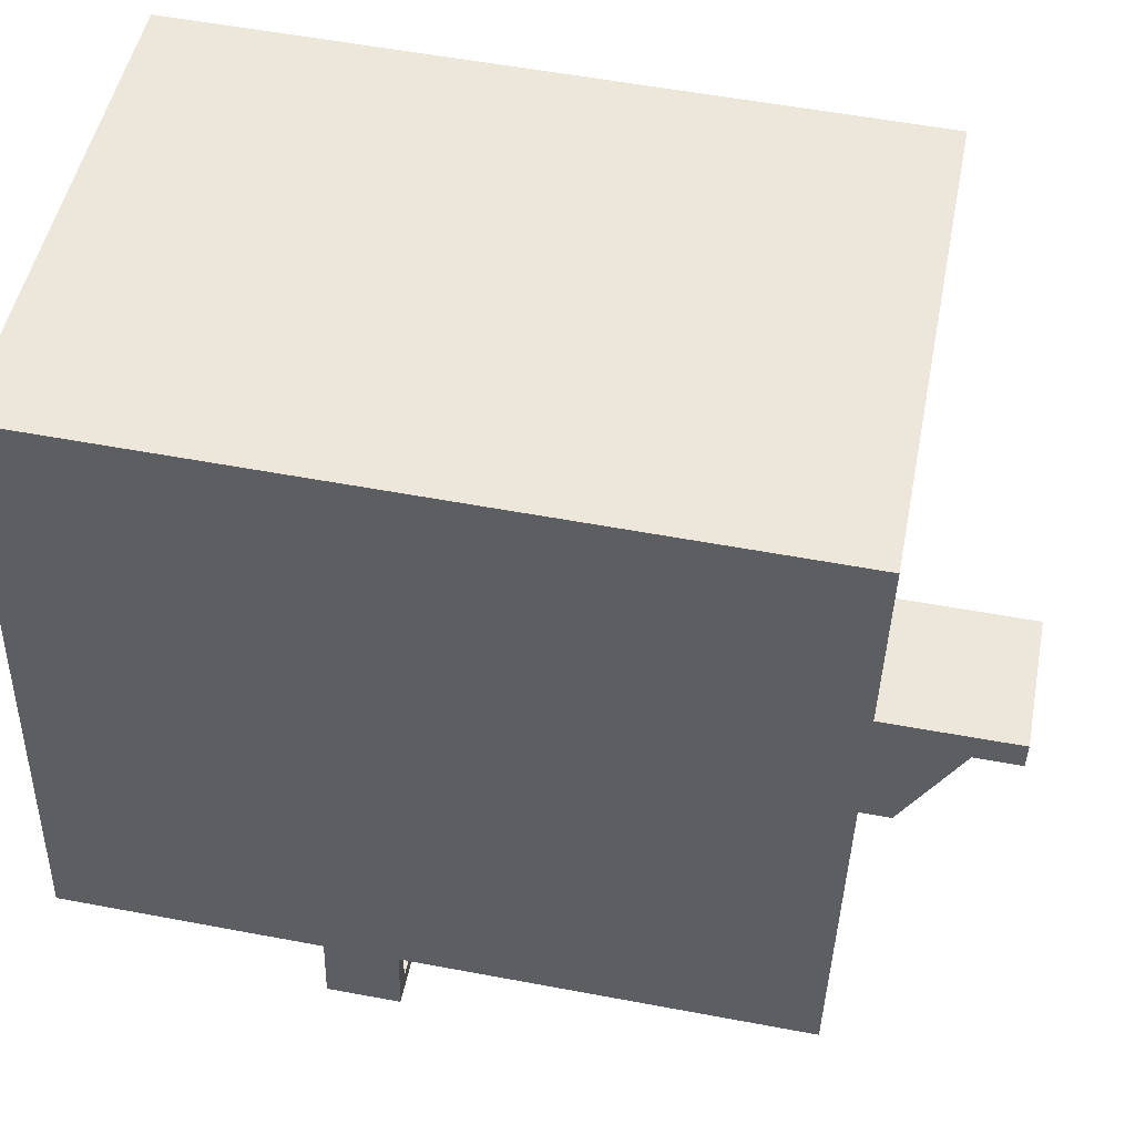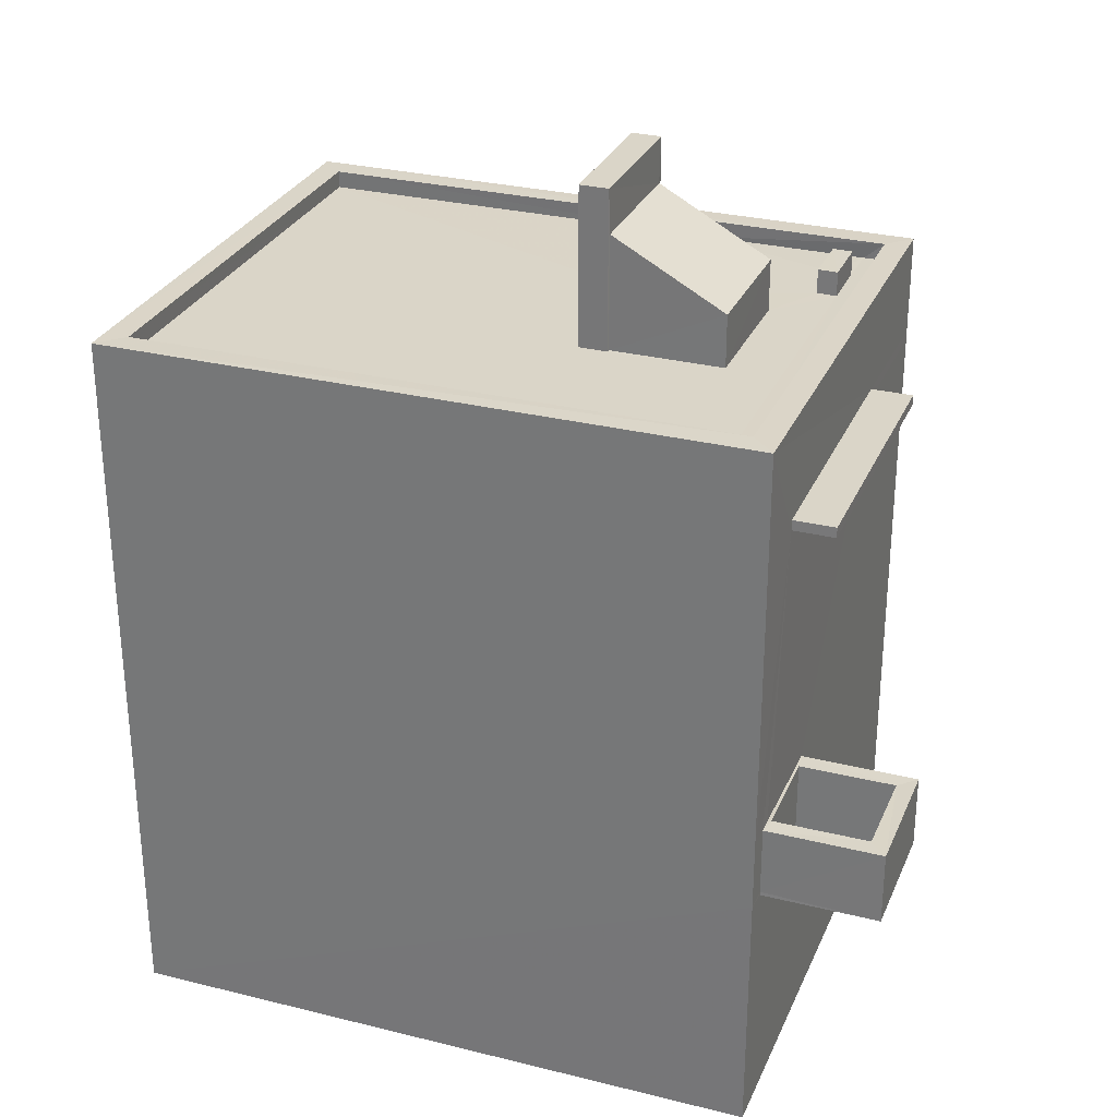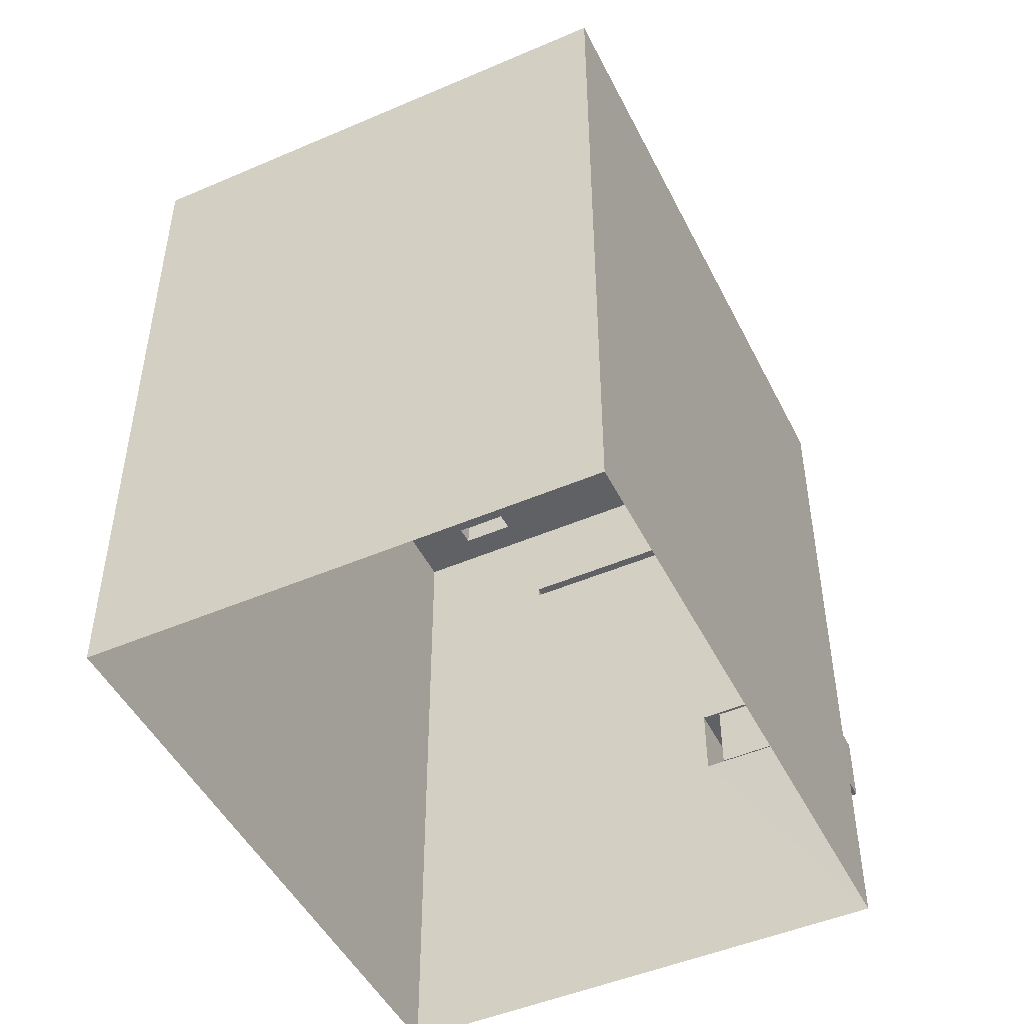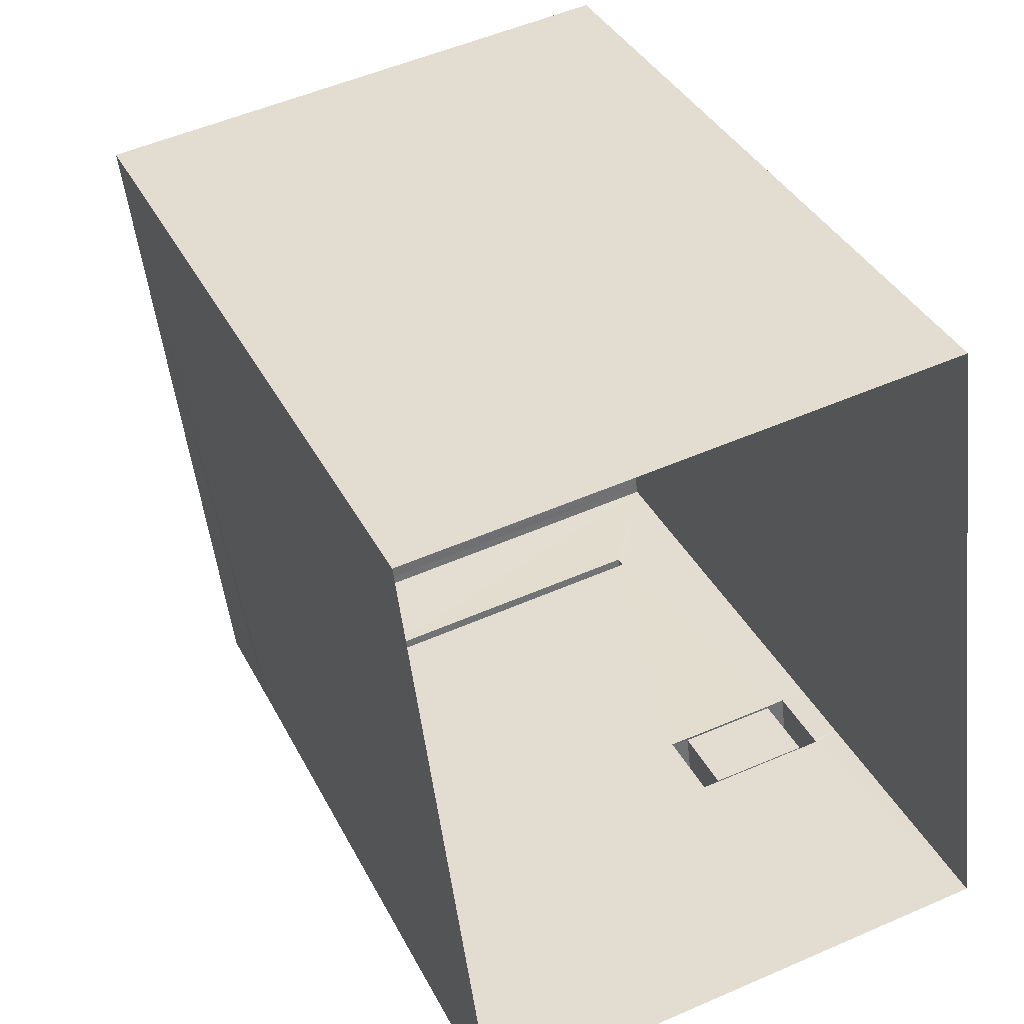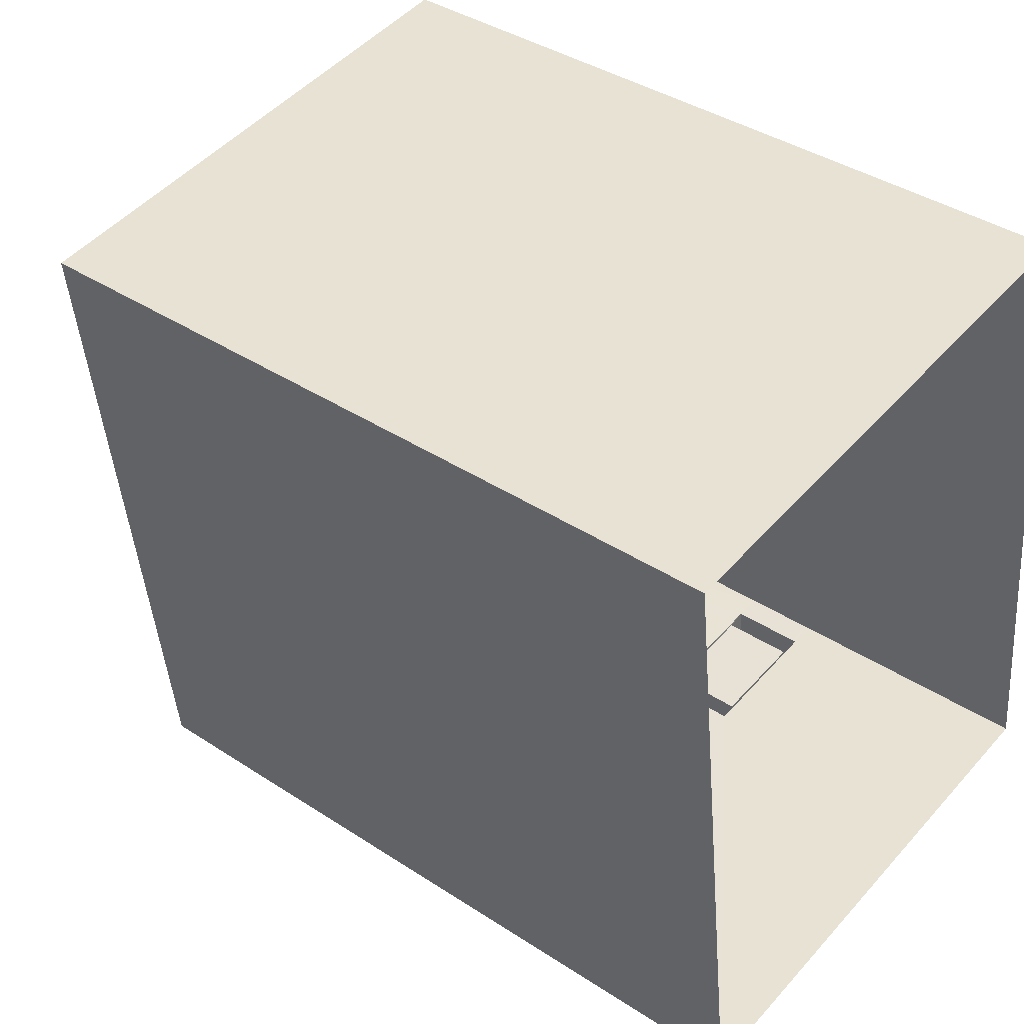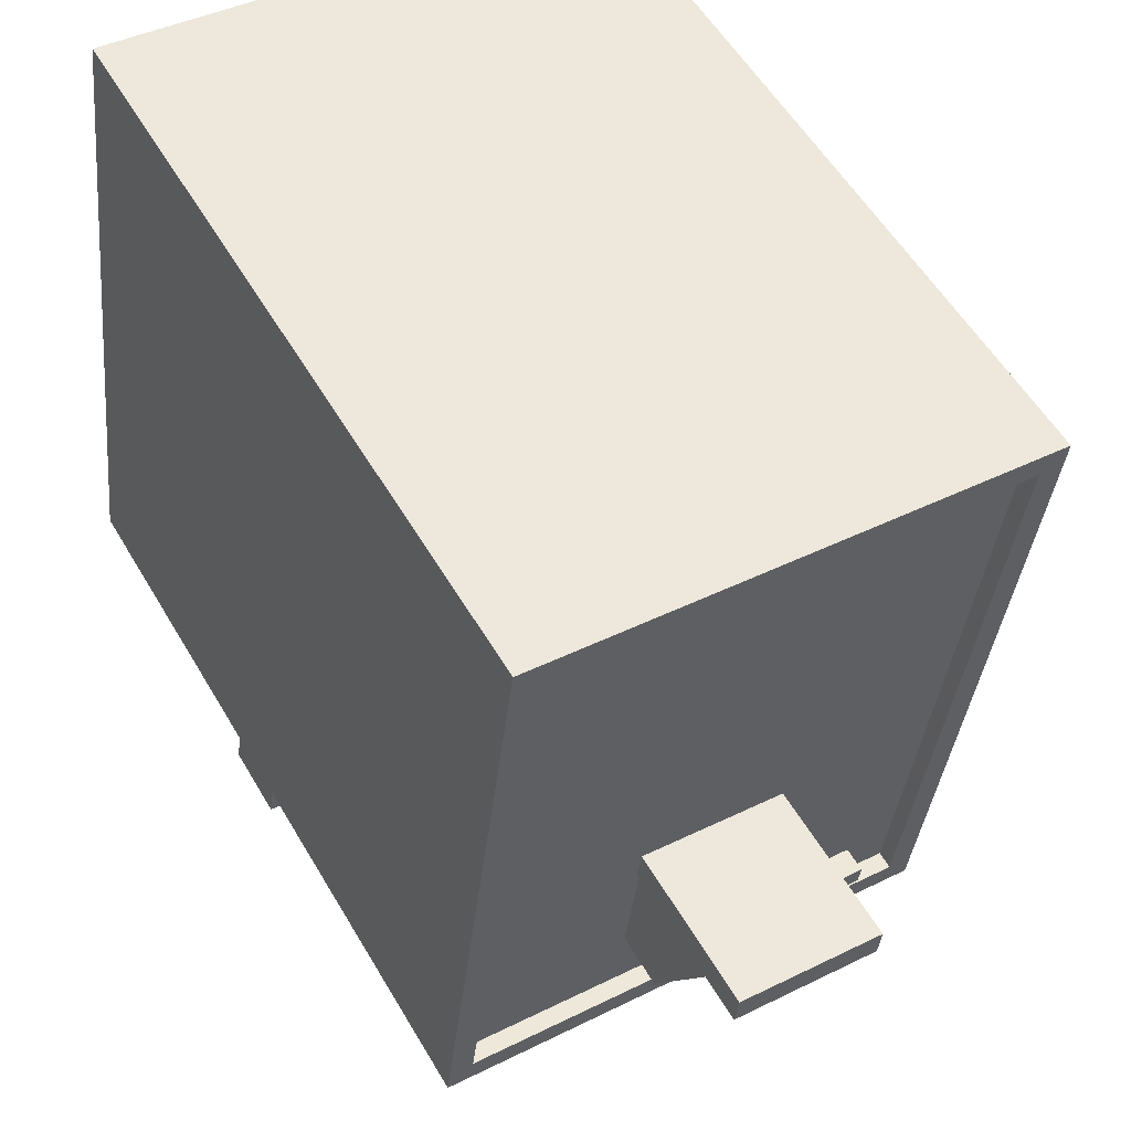
<metadata>
{"format":"obj","ext":"obj","renderer":"f3d","projection":"perspective","resolution":1024,"background":"white","views":[{"elev":56.0,"azim":-78.9,"up":"+Y"},{"elev":29.1,"azim":-76.8,"up":"+Z"},{"elev":-48.0,"azim":-161.3,"up":"+Z"},{"elev":36.3,"azim":156.0,"up":"+Y"},{"elev":38.9,"azim":129.5,"up":"+Y"},{"elev":55.9,"azim":-30.1,"up":"+Y"}]}
</metadata>
<code>
v -8.934e+04 -9.887e+04 7.622
v -8.933e+04 -9.887e+04 7.621
v -8.933e+04 -9.888e+04 7.621
v -8.934e+04 -9.888e+04 7.621
v -8.934e+04 -9.888e+04 11.22
v -8.934e+04 -9.888e+04 11.22
v -8.934e+04 -9.888e+04 11.22
v -8.934e+04 -9.888e+04 11.22
v -8.934e+04 -9.888e+04 16.43
v -8.934e+04 -9.888e+04 16.43
v -8.934e+04 -9.888e+04 16.43
v -8.934e+04 -9.888e+04 16.43
v -8.934e+04 -9.887e+04 17.77
v -8.933e+04 -9.887e+04 17.77
v -8.934e+04 -9.887e+04 17.77
v -8.934e+04 -9.887e+04 17.77
v -8.934e+04 -9.887e+04 17.77
v -8.934e+04 -9.887e+04 17.77
v -8.934e+04 -9.887e+04 17.77
v -8.933e+04 -9.887e+04 17.77
v -8.934e+04 -9.888e+04 12.27
v -8.934e+04 -9.888e+04 12.27
v -8.934e+04 -9.888e+04 12.27
v -8.934e+04 -9.888e+04 12.27
v -8.934e+04 -9.888e+04 12.27
v -8.934e+04 -9.888e+04 12.27
v -8.934e+04 -9.888e+04 18.02
v -8.933e+04 -9.888e+04 18.02
v -8.934e+04 -9.888e+04 18.02
v -8.934e+04 -9.888e+04 18.02
v -8.933e+04 -9.887e+04 18.02
v -8.934e+04 -9.887e+04 18.02
v -8.933e+04 -9.887e+04 18.02
v -8.934e+04 -9.887e+04 18.02
v -8.934e+04 -9.888e+04 16.58
v -8.934e+04 -9.888e+04 16.58
v -8.934e+04 -9.888e+04 16.58
v -8.934e+04 -9.888e+04 16.58
v -8.934e+04 -9.888e+04 17.77
v -8.934e+04 -9.888e+04 17.77
v -8.934e+04 -9.888e+04 17.77
v -8.934e+04 -9.888e+04 17.77
v -8.934e+04 -9.888e+04 17.77
v -8.934e+04 -9.888e+04 17.77
v -8.934e+04 -9.888e+04 17.77
v -8.934e+04 -9.888e+04 17.77
v -8.934e+04 -9.887e+04 17.77
v -8.934e+04 -9.887e+04 17.77
v -8.934e+04 -9.888e+04 11.27
v -8.934e+04 -9.888e+04 11.27
v -8.934e+04 -9.888e+04 11.27
v -8.934e+04 -9.888e+04 11.27
v -8.934e+04 -9.888e+04 18.13
v -8.934e+04 -9.888e+04 18.13
v -8.934e+04 -9.888e+04 18.13
v -8.934e+04 -9.888e+04 18.13
v -8.934e+04 -9.888e+04 17.77
v -8.934e+04 -9.888e+04 17.77
v -8.934e+04 -9.887e+04 20.06
v -8.934e+04 -9.887e+04 20.06
v -8.934e+04 -9.887e+04 20.06
v -8.934e+04 -9.887e+04 20.06
v -8.934e+04 -9.888e+04 12.27
v -8.934e+04 -9.888e+04 12.27
v -8.934e+04 -9.888e+04 12.27
v -8.934e+04 -9.887e+04 19.41
v -8.934e+04 -9.888e+04 18.53
v -8.934e+04 -9.888e+04 18.52
v -8.934e+04 -9.887e+04 19.42
v -8.933e+04 -9.888e+04 16.43
v -8.933e+04 -9.888e+04 16.58
v -8.934e+04 -9.888e+04 11.27
v -8.934e+04 -9.888e+04 11.27
v -8.934e+04 -9.888e+04 12.27
f 1 2 3
f 4 1 3
f 5 6 7
f 8 5 7
f 9 10 11
f 12 9 11
f 13 14 15
f 16 17 18
f 17 16 19
f 14 20 15
f 20 19 16
f 20 16 15
f 21 22 23
f 24 25 26
f 23 22 24
f 24 22 25
f 27 28 29
f 27 29 30
f 31 32 33
f 31 29 28
f 33 32 34
f 29 31 33
f 35 36 37
f 35 38 36
f 39 40 41
f 41 40 17
f 17 40 18
f 42 43 44
f 14 43 42
f 13 45 14
f 46 39 45
f 45 43 14
f 47 46 13
f 18 40 48
f 40 39 46
f 46 45 13
f 49 50 51
f 49 52 50
f 53 54 55
f 56 53 55
f 57 58 39
f 41 57 39
f 58 42 44
f 39 58 44
f 59 60 61
f 62 59 61
f 30 32 27
f 30 34 32
f 63 21 23
f 25 64 26
f 64 63 65
f 26 64 65
f 23 65 63
f 66 67 68
f 66 69 67
f 65 51 50
f 65 23 51
f 34 19 20
f 33 34 20
f 3 2 70
f 2 31 70
f 70 31 71
f 31 28 71
f 44 55 39
f 44 56 55
f 54 53 43
f 45 54 43
f 9 70 71
f 35 9 71
f 15 16 60
f 59 15 60
f 24 52 49
f 24 26 52
f 19 34 17
f 41 17 30
f 41 30 57
f 17 34 30
f 58 29 42
f 42 29 14
f 14 33 20
f 14 29 33
f 23 49 51
f 23 24 49
f 22 21 6
f 5 22 6
f 12 11 36
f 38 12 36
f 26 50 52
f 26 65 50
f 7 63 72
f 7 72 8
f 63 64 72
f 43 56 44
f 43 53 56
f 6 63 7
f 6 21 63
f 29 58 57
f 30 29 57
f 31 2 1
f 32 31 1
f 47 68 46
f 47 66 68
f 73 74 1
f 4 73 1
f 74 27 32
f 1 74 32
f 62 15 59
f 62 13 15
f 47 13 66
f 13 62 66
f 48 69 18
f 66 62 61
f 69 66 61
f 18 69 61
f 10 36 11
f 10 37 36
f 9 37 10
f 9 35 37
f 18 61 60
f 16 18 60
f 64 74 73
f 72 64 73
f 55 54 45
f 39 55 45
f 68 67 40
f 46 68 40
f 27 35 28
f 22 3 70
f 28 35 71
f 5 4 3
f 27 74 12
f 70 9 22
f 8 73 4
f 74 64 12
f 22 9 12
f 8 72 73
f 27 38 35
f 38 27 12
f 64 25 12
f 5 8 4
f 22 5 3
f 12 25 22
f 67 69 48
f 40 67 48

</code>
